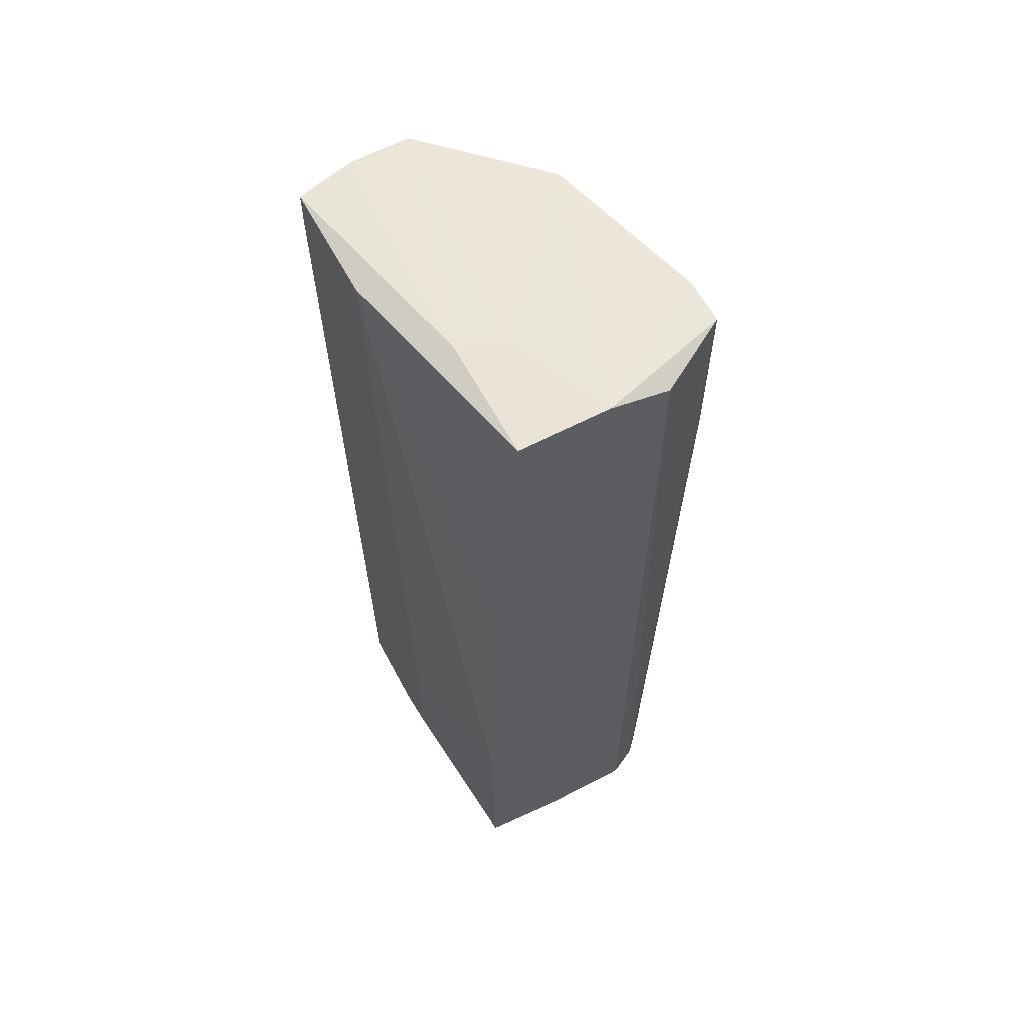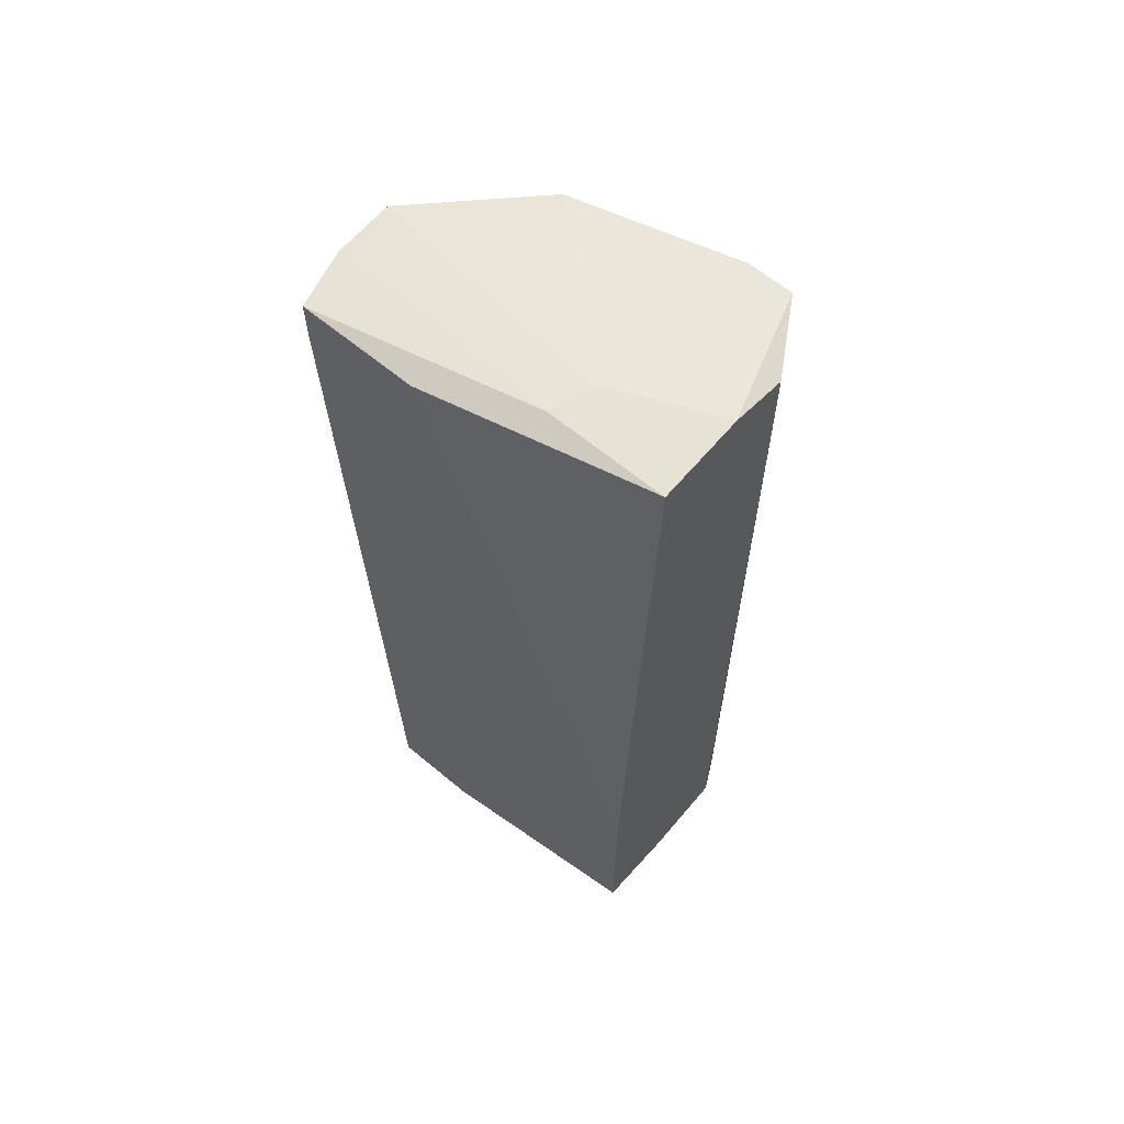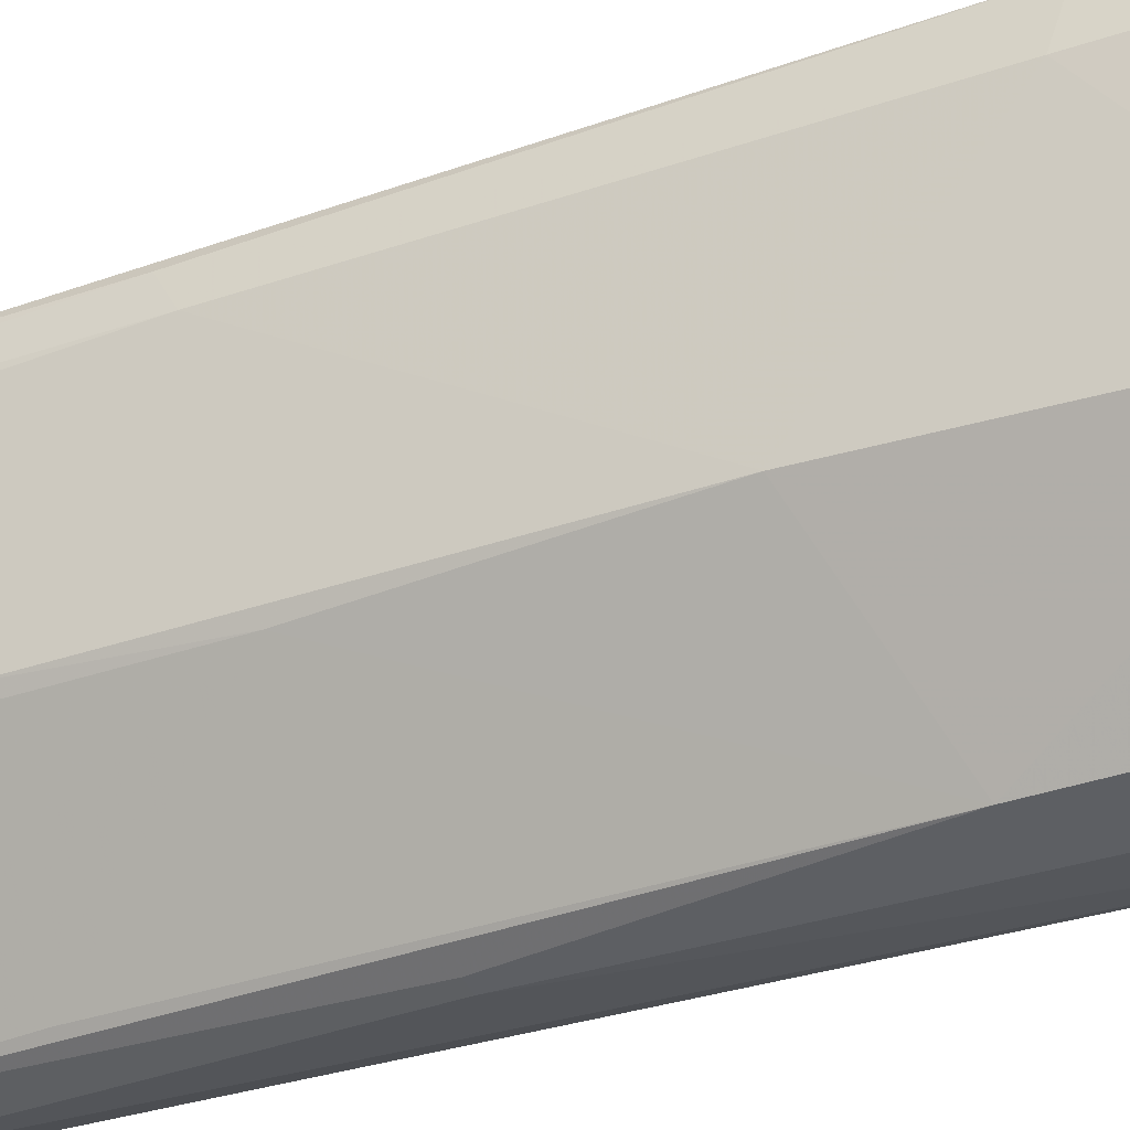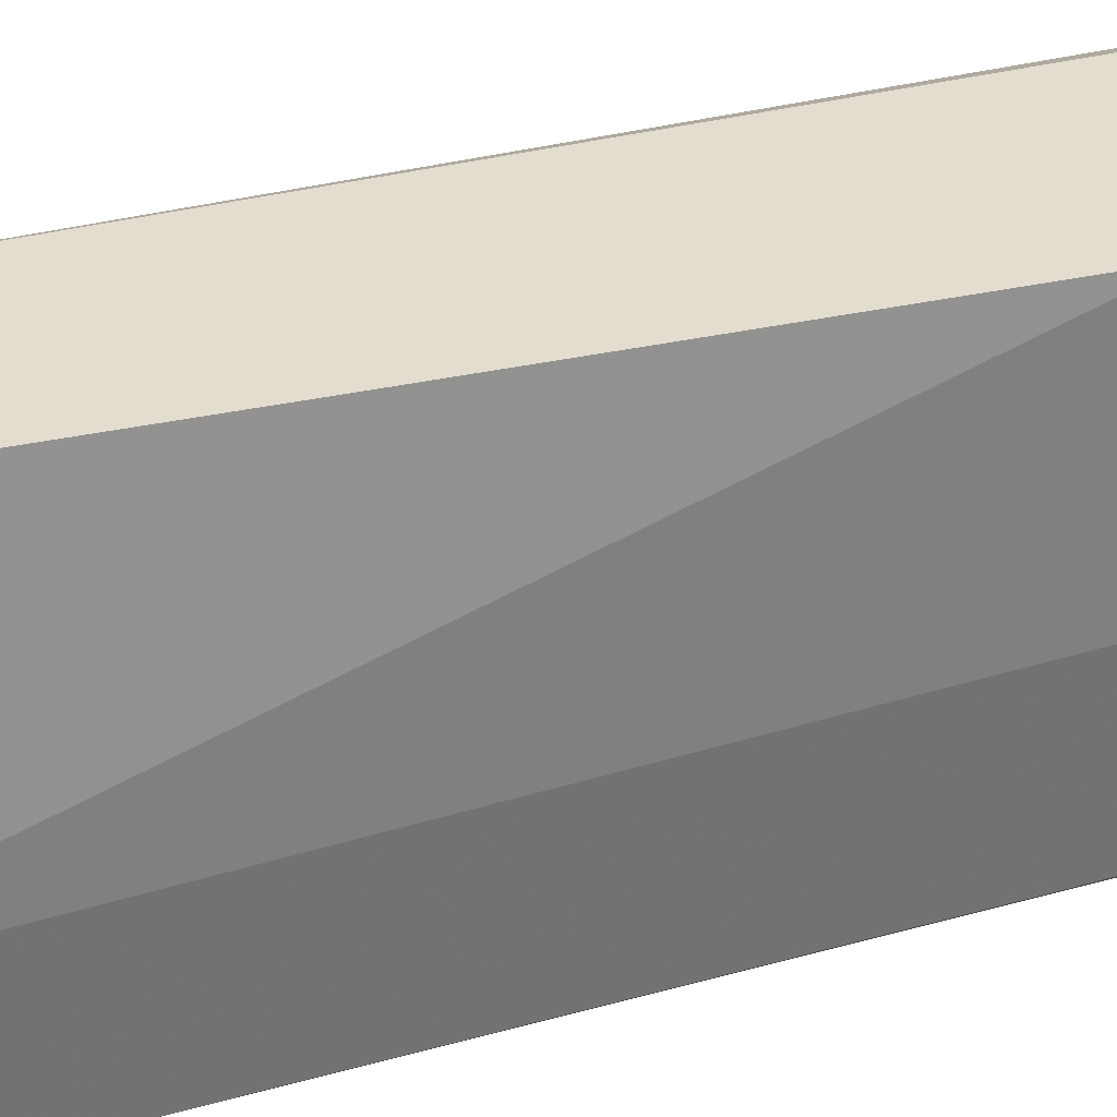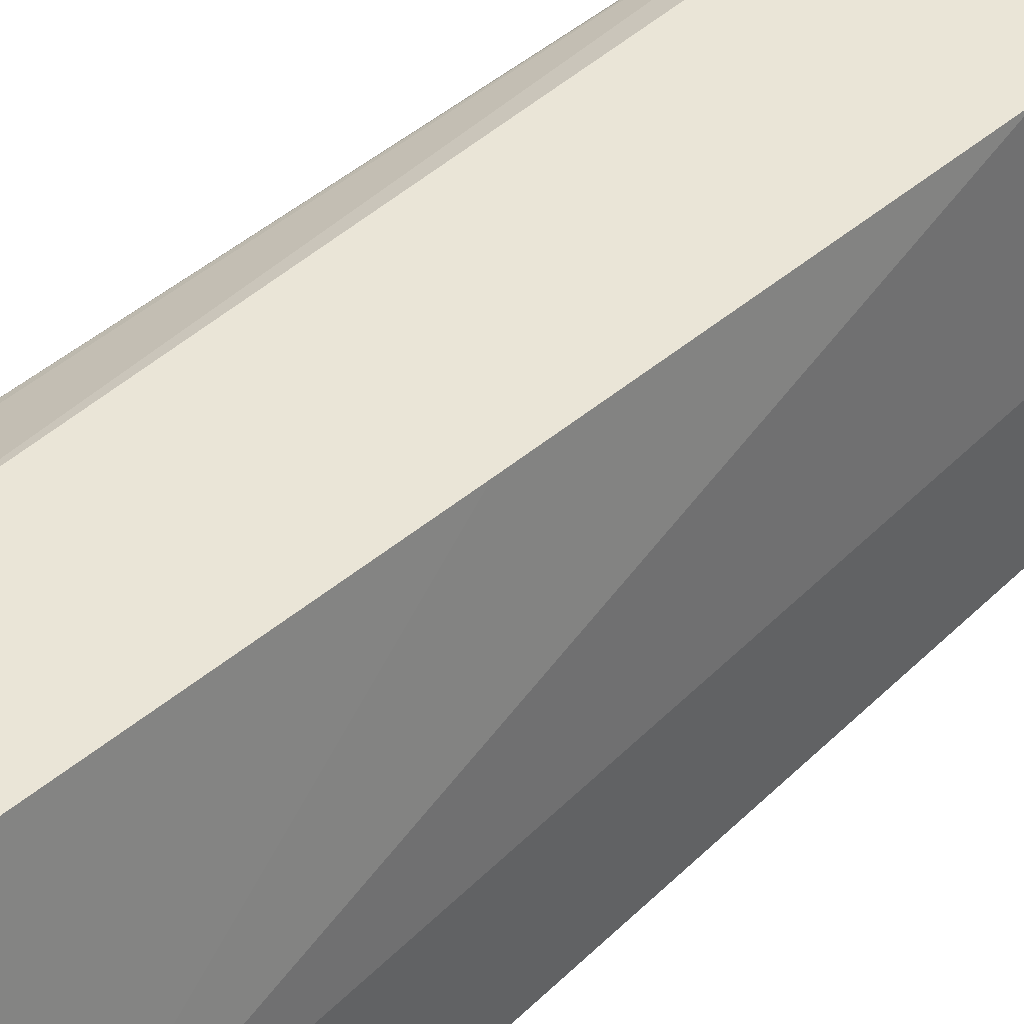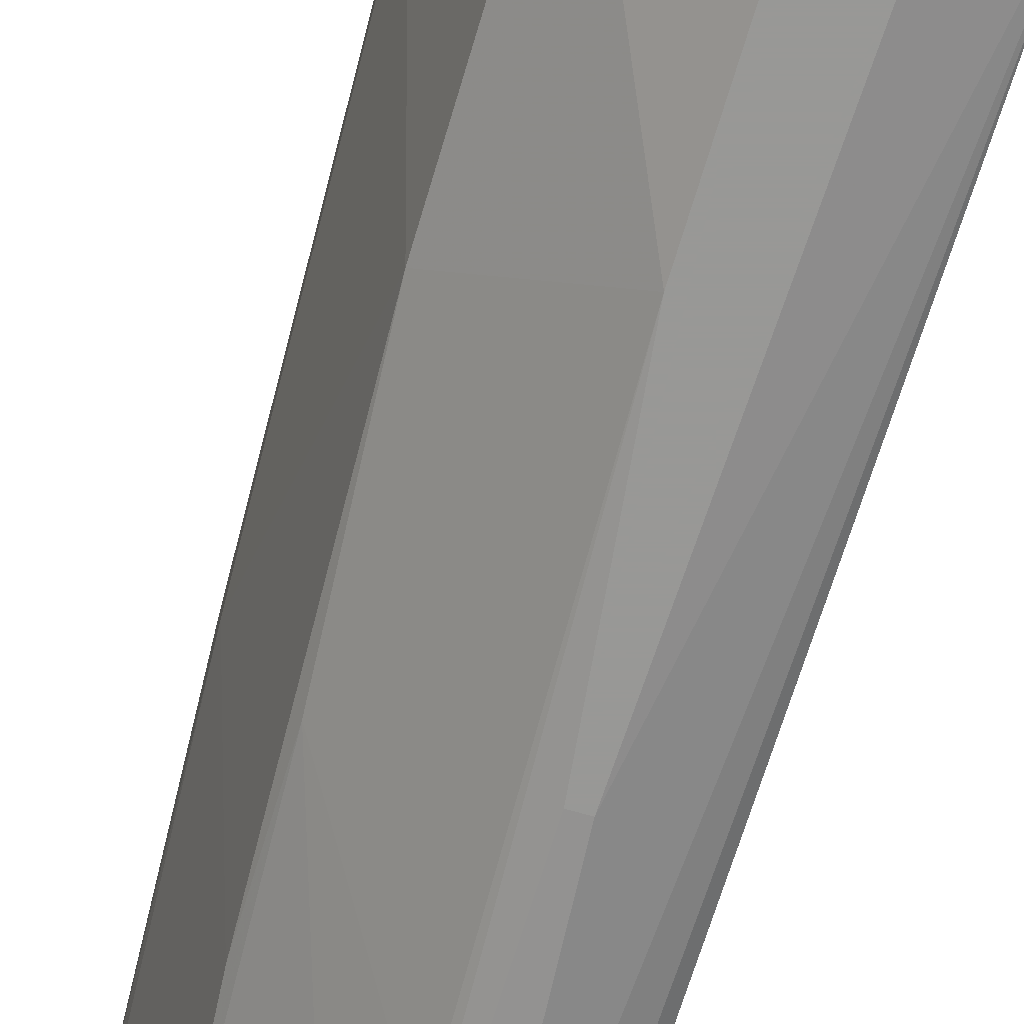
<metadata>
{"format":"obj","ext":"obj","renderer":"f3d","projection":"perspective","resolution":1024,"background":"white","views":[{"elev":61.2,"azim":152.0,"up":"+Z"},{"elev":63.0,"azim":130.1,"up":"+Z"},{"elev":-40.4,"azim":-67.7,"up":"+Y"},{"elev":34.9,"azim":71.2,"up":"+Y"},{"elev":44.0,"azim":42.5,"up":"+Y"},{"elev":-68.5,"azim":-16.4,"up":"+Y"}]}
</metadata>
<code>
v -0.01342 0.003846 -0.03151
v -0.01342 -0.01879 -0.01773
v -0.02228 -9.2e-05 -0.03151
v -0.02228 0.001875 -0.02954
v -0.02228 0.000893 -0.03151
v -0.02228 -0.001078 -0.02856
v -0.01932 0.003846 0.02951
v -0.01932 0.003846 -0.03151
v -0.01932 -0.01092 -0.03151
v -0.01145 0.000893 -0.03151
v -0.01145 -0.01978 -0.004927
v -0.02031 -0.01092 -0.01773
v -0.02031 -0.0119 -0.007884
v -0.01441 -0.01978 0.01179
v -0.01441 -0.01978 0.02951
v -0.02326 0.000893 -0.01083
v -0.02326 -0.001078 -0.009851
v -0.008501 0.003846 0.007858
v -0.006529 -0.007966 -0.02265
v -0.006529 -0.007966 -0.03052
v -0.006529 -0.01682 -0.03151
v -0.006529 -0.01092 0.02951
v -0.006529 -0.01092 -0.03151
v -0.006529 -0.01879 0.02951
v -0.006529 -0.01879 0.02656
v -0.0213 -0.0119 0.007858
v -0.0213 0.002861 -0.03151
v -0.0213 -0.01289 0.02951
v -0.0213 -0.01289 0.02656
v -0.01539 0.003846 0.03051
v -0.009483 0.003846 0.03051
v -0.009483 -0.004031 0.03051
v -0.009483 -0.01879 -0.03151
v -0.02425 -0.002063 0.02951
v -0.02425 -0.002063 0.0177
v -0.02425 0.000893 0.02951
v -0.02425 0.000893 0.01869
v -0.01244 -0.003046 0.03051
v -0.01244 -0.01879 -0.03151
v -0.01244 -0.01978 -0.004927
v -0.007514 0.003846 -0.03052
v -0.007514 0.003846 -0.01674
v -0.007514 -0.01781 -0.03151
v -0.007514 -0.005999 -0.03151
v -0.01047 -0.01978 0.02951
f 44 41 23
f 42 7 31
f 39 5 21
f 7 42 41
f 5 39 9
f 21 5 8
f 7 41 8
f 31 24 22
f 24 21 22
f 41 42 20
f 22 21 20
f 39 40 14
f 40 15 14
f 15 28 14
f 40 39 33
f 39 21 33
f 36 7 27
f 8 5 27
f 7 8 27
f 28 15 38
f 15 40 45
f 21 8 10
f 36 35 34
f 35 28 34
f 35 36 37
f 36 27 37
f 31 7 30
f 7 36 30
f 38 31 30
f 28 38 30
f 36 34 30
f 34 28 30
f 6 9 12
f 6 12 17
f 26 35 17
f 12 26 17
f 40 33 11
f 45 40 11
f 9 39 13
f 14 26 13
f 12 9 13
f 26 12 13
f 33 21 43
f 27 5 4
f 37 27 4
f 21 10 44
f 10 41 44
f 24 31 32
f 31 38 32
f 38 15 32
f 15 45 32
f 45 24 32
f 35 37 16
f 17 35 16
f 4 5 16
f 37 4 16
f 28 35 29
f 35 26 29
f 14 28 29
f 26 14 29
f 42 31 18
f 31 22 18
f 22 42 18
f 21 24 25
f 24 45 25
f 11 33 25
f 45 11 25
f 43 21 25
f 33 43 25
f 42 22 19
f 20 42 19
f 22 20 19
f 39 14 2
f 13 39 2
f 14 13 2
f 8 41 1
f 41 10 1
f 10 8 1
f 5 9 3
f 9 6 3
f 6 17 3
f 17 16 3
f 16 5 3
f 41 20 23
f 20 21 23
f 21 44 23

</code>
